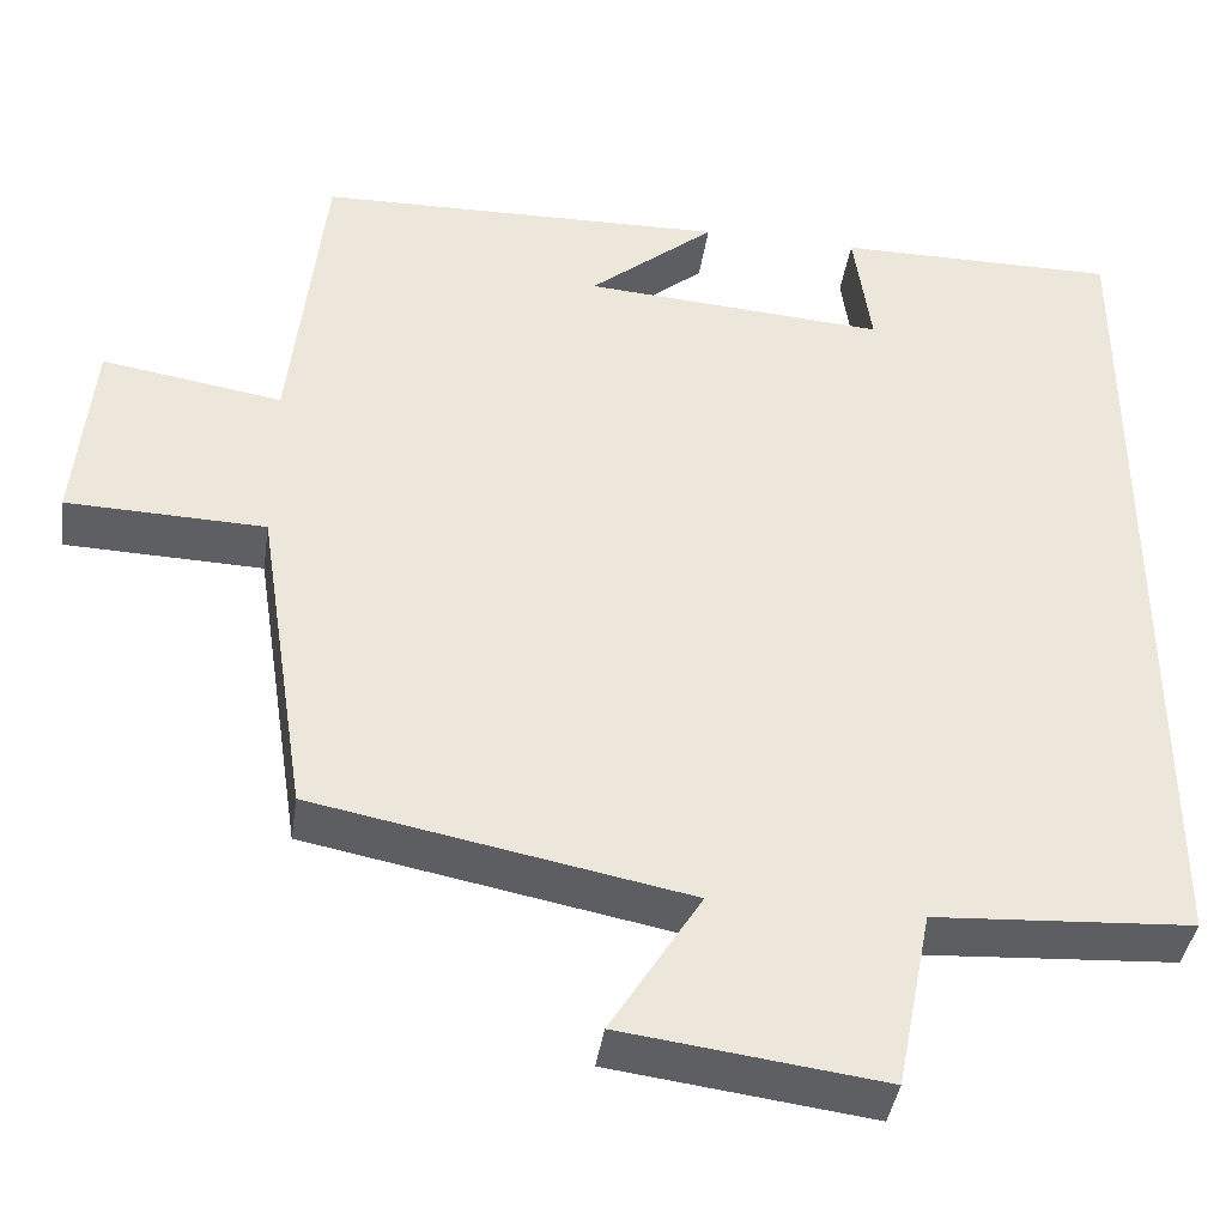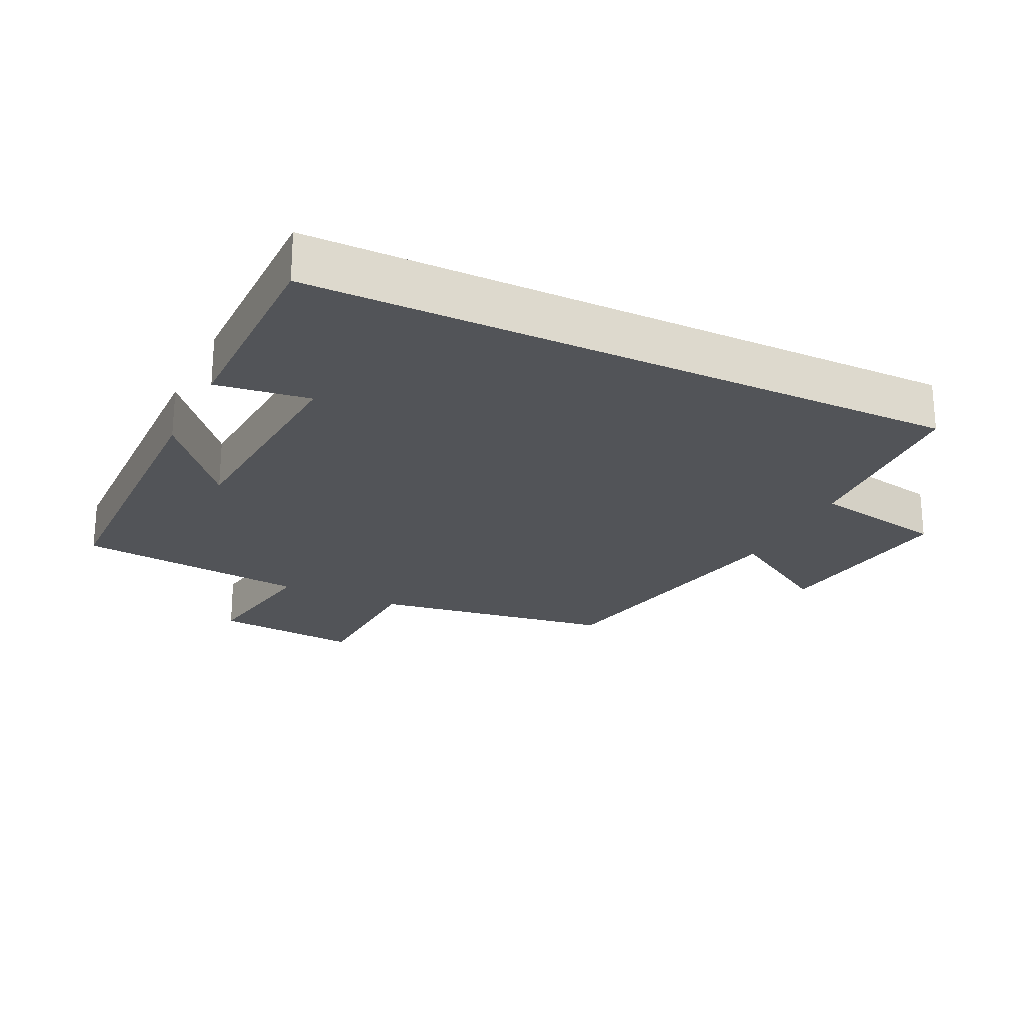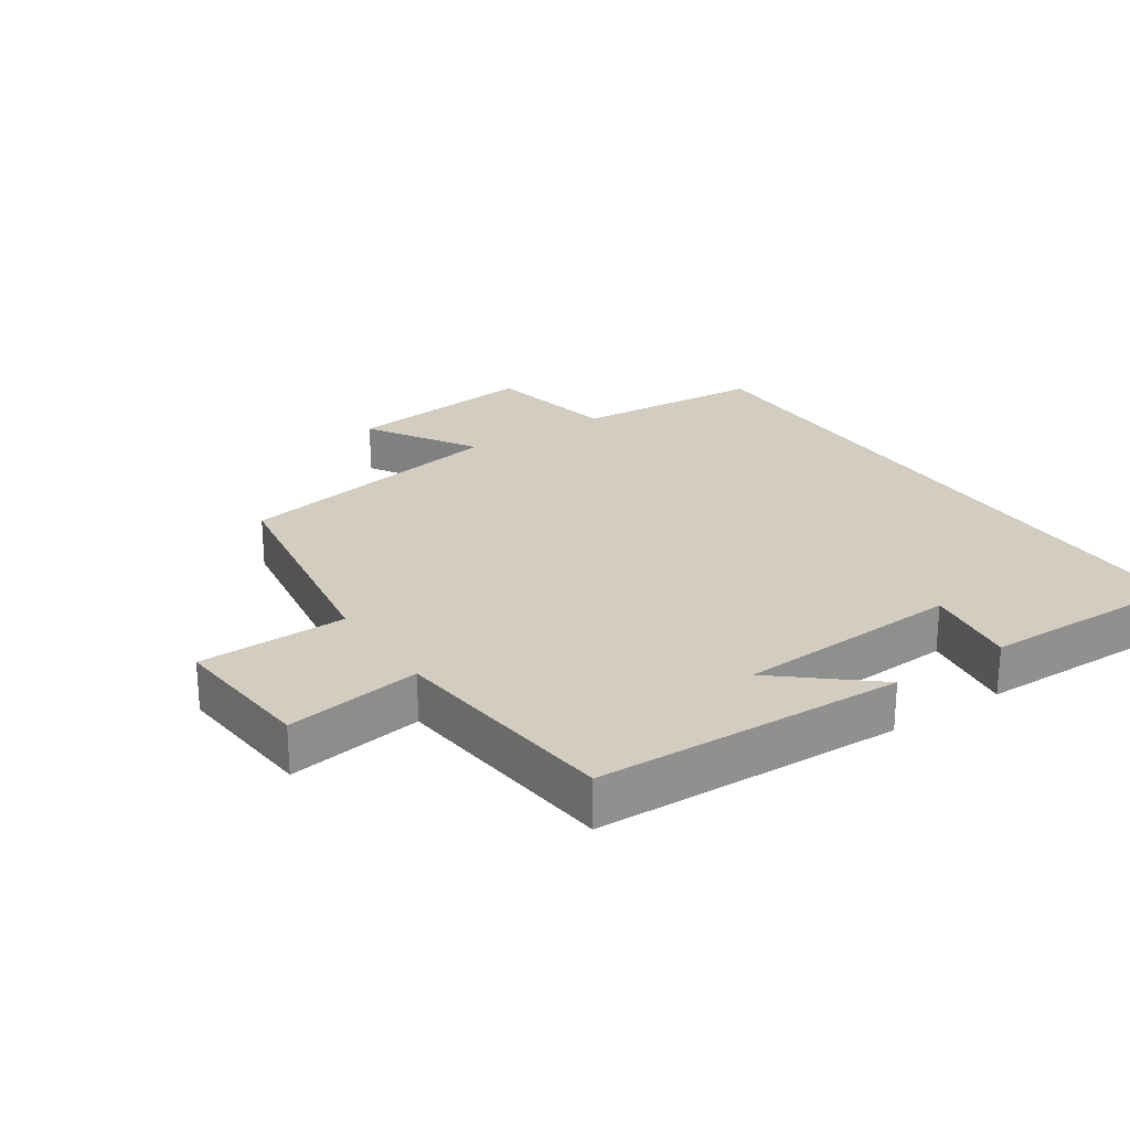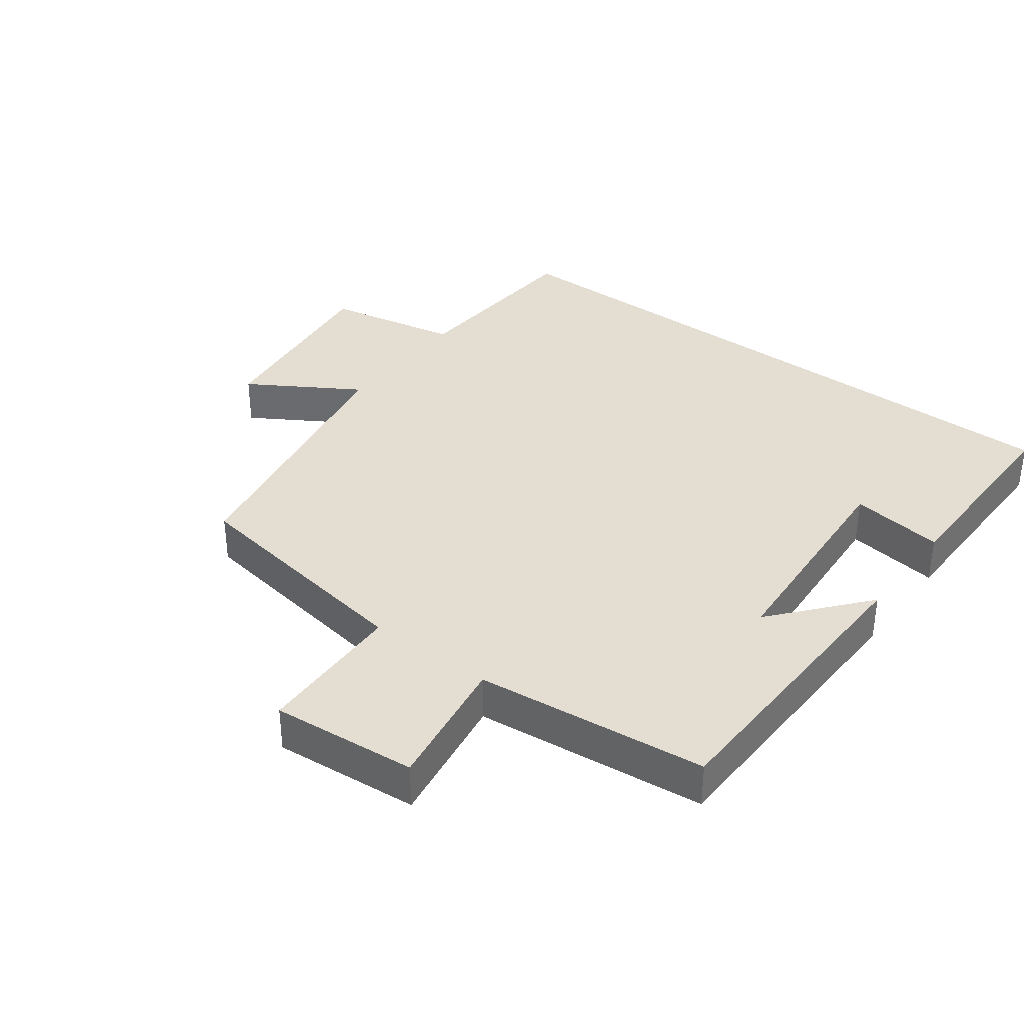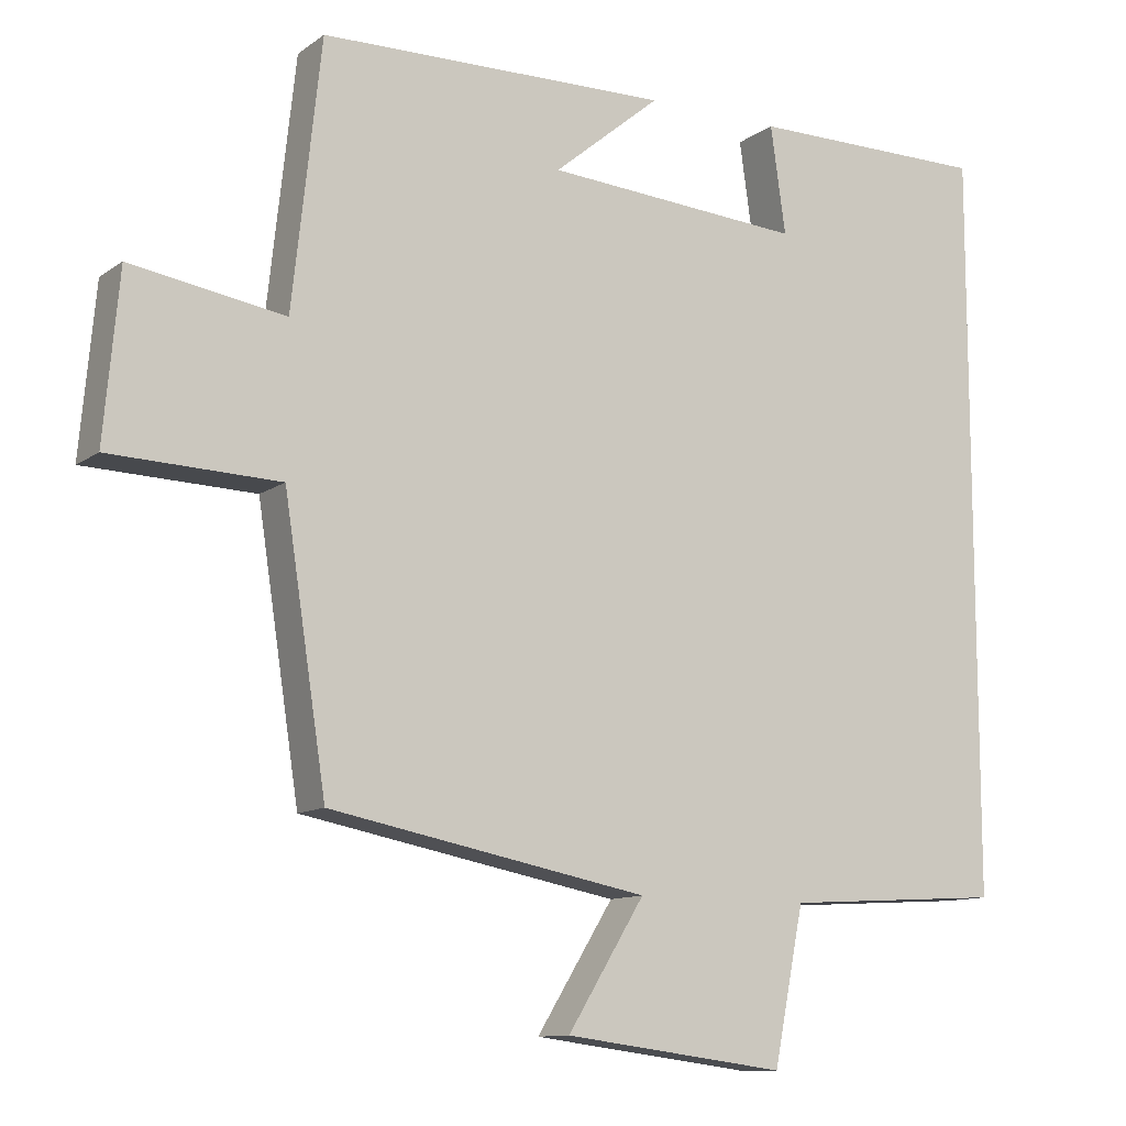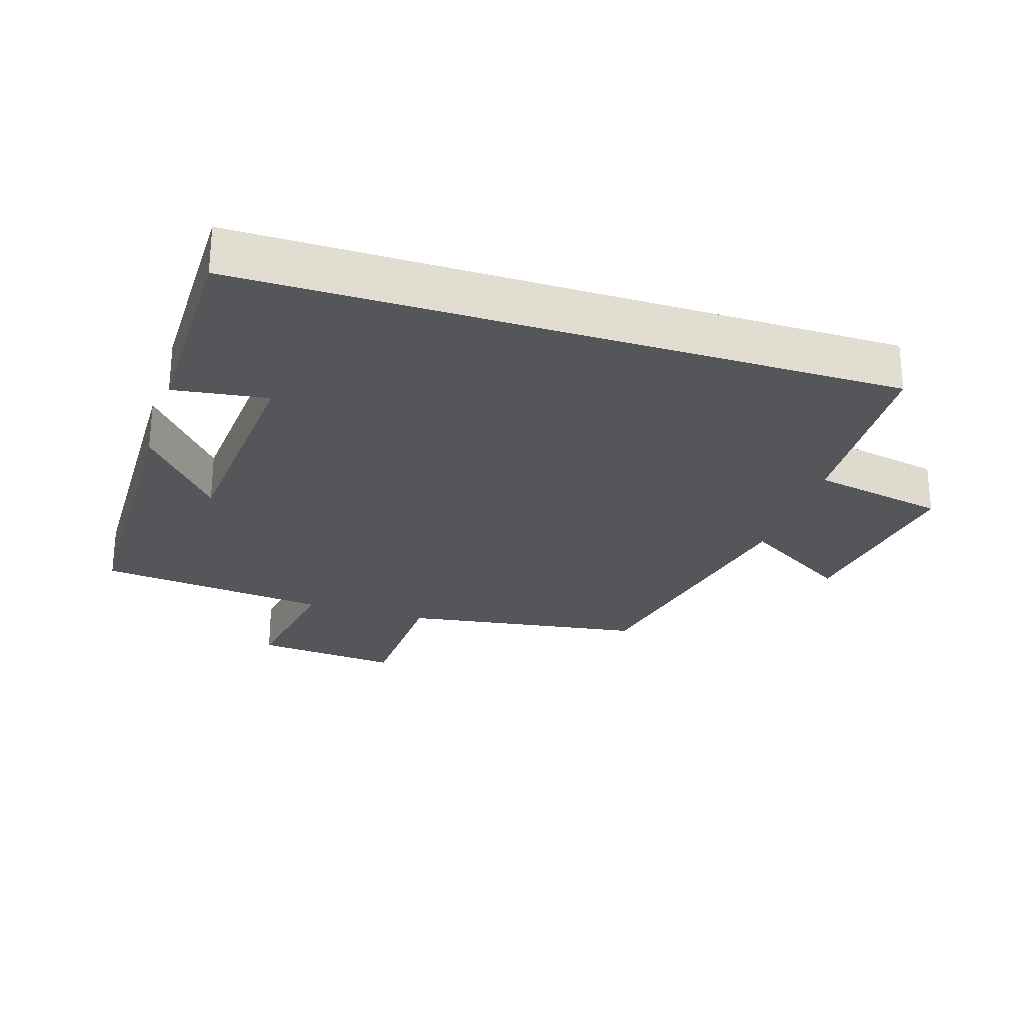
<metadata>
{"format":"obj","ext":"obj","renderer":"f3d","projection":"perspective","resolution":1024,"background":"white","views":[{"elev":-40.2,"azim":-8.3,"up":"+Z"},{"elev":-23.2,"azim":64.2,"up":"+Y"},{"elev":24.5,"azim":-33.4,"up":"+Y"},{"elev":36.0,"azim":-52.9,"up":"+Y"},{"elev":-11.2,"azim":-31.3,"up":"+Z"},{"elev":-26.0,"azim":72.2,"up":"+Y"}]}
</metadata>
<code>
v 0.5 0.07 -0.482
v 0.209 0.07 -0.5
v 0.169 0.07 -0.703
v -0.125 0.07 -0.665
v -0.023 0.07 -0.5
v -0.444 0.07 -0.419
v -0.5 0.07 -0.054
v -0.724 0.07 -0.047
v -0.704 0.07 0.173
v -0.5 0.07 0.14
v -0.462 0.07 0.49
v 0.002 0.07 0.5
v -0.14 0.07 0.382
v 0.202 0.07 0.358
v 0.182 0.07 0.5
v 0.5 0.07 0.501
v 0.5 0 -0.482
v 0.209 0 -0.5
v 0.169 0 -0.703
v -0.125 0 -0.665
v -0.023 0 -0.5
v -0.444 0 -0.419
v -0.5 0 -0.054
v -0.724 0 -0.047
v -0.704 0 0.173
v -0.5 0 0.14
v -0.462 0 0.49
v 0.002 0 0.5
v -0.14 0 0.382
v 0.202 0 0.358
v 0.182 0 0.5
v 0.5 0 0.501
f 14 15 16 1
f 13 14 1 2
f 10 11 12 13
f 10 13 2 3
f 7 8 9 10
f 5 6 7 10
f 5 10 3
f 3 4 5
f 17 32 31 30
f 18 17 30 29
f 29 28 27 26
f 19 18 29 26
f 26 25 24 23
f 26 23 22 21
f 19 26 21
f 21 20 19
f 1 17 18 2
f 2 18 19 3
f 3 19 20 4
f 4 20 21 5
f 5 21 22 6
f 6 22 23 7
f 7 23 24 8
f 8 24 25 9
f 9 25 26 10
f 10 26 27 11
f 11 27 28 12
f 12 28 29 13
f 13 29 30 14
f 14 30 31 15
f 15 31 32 16
f 16 32 17 1

</code>
